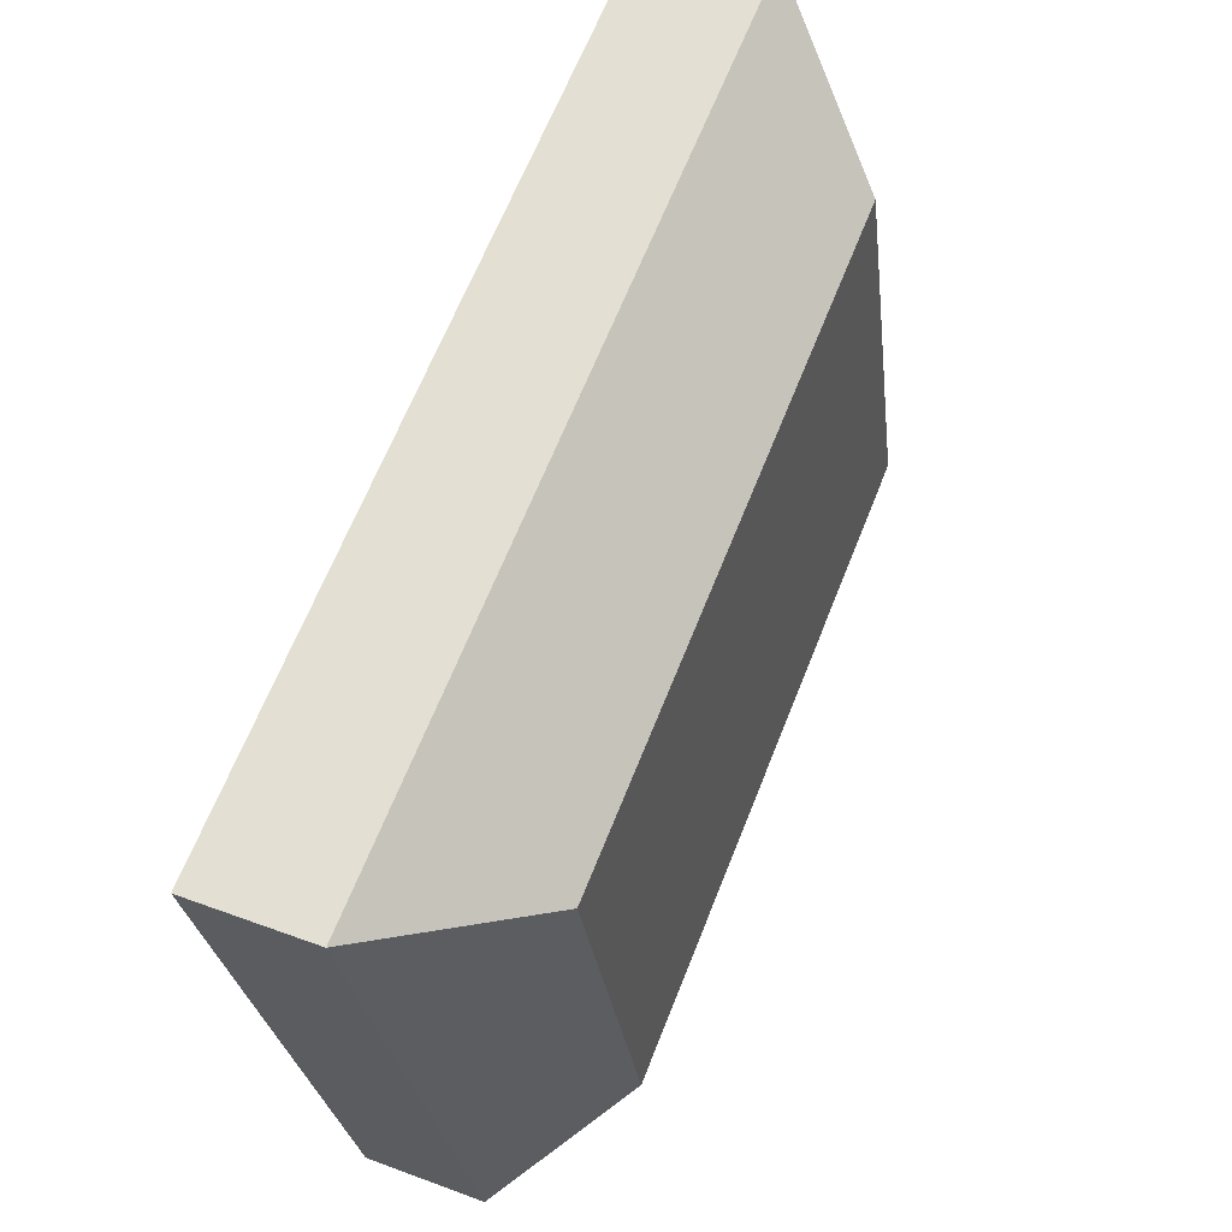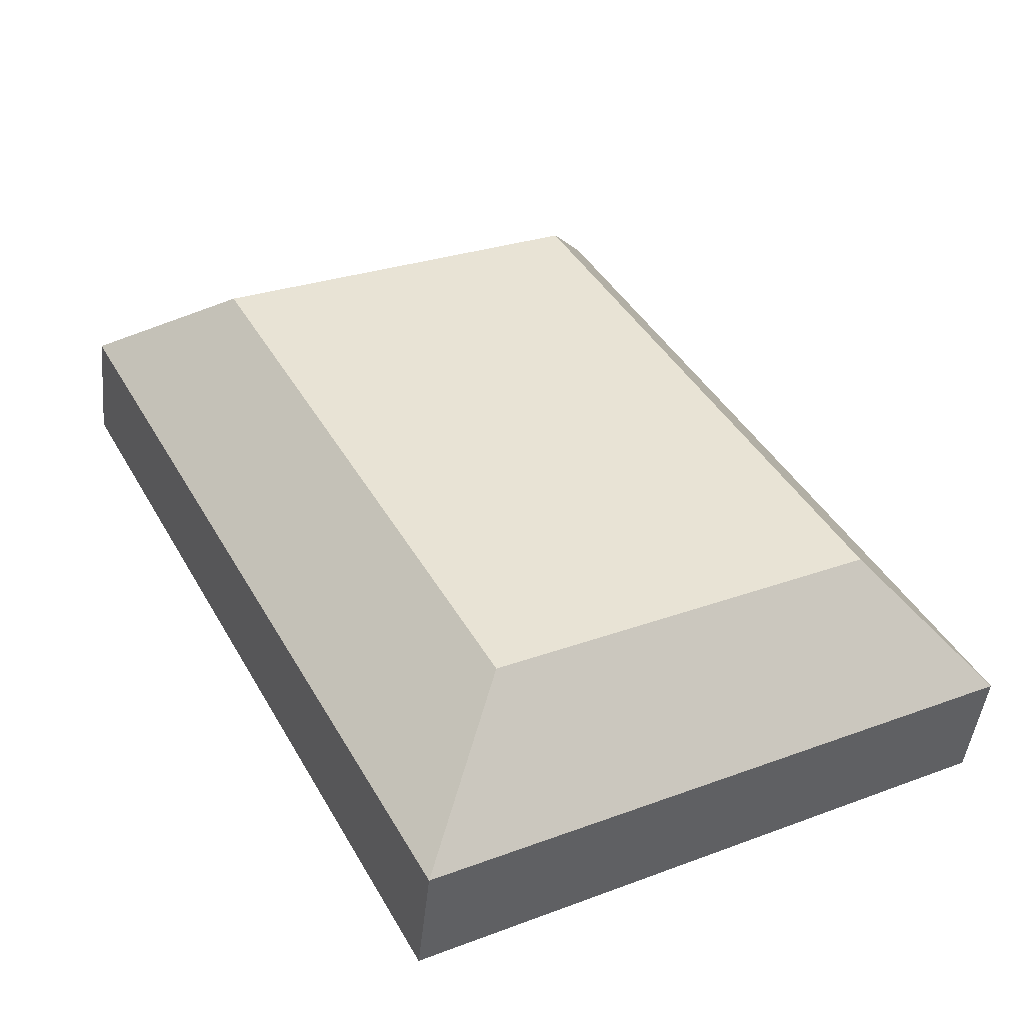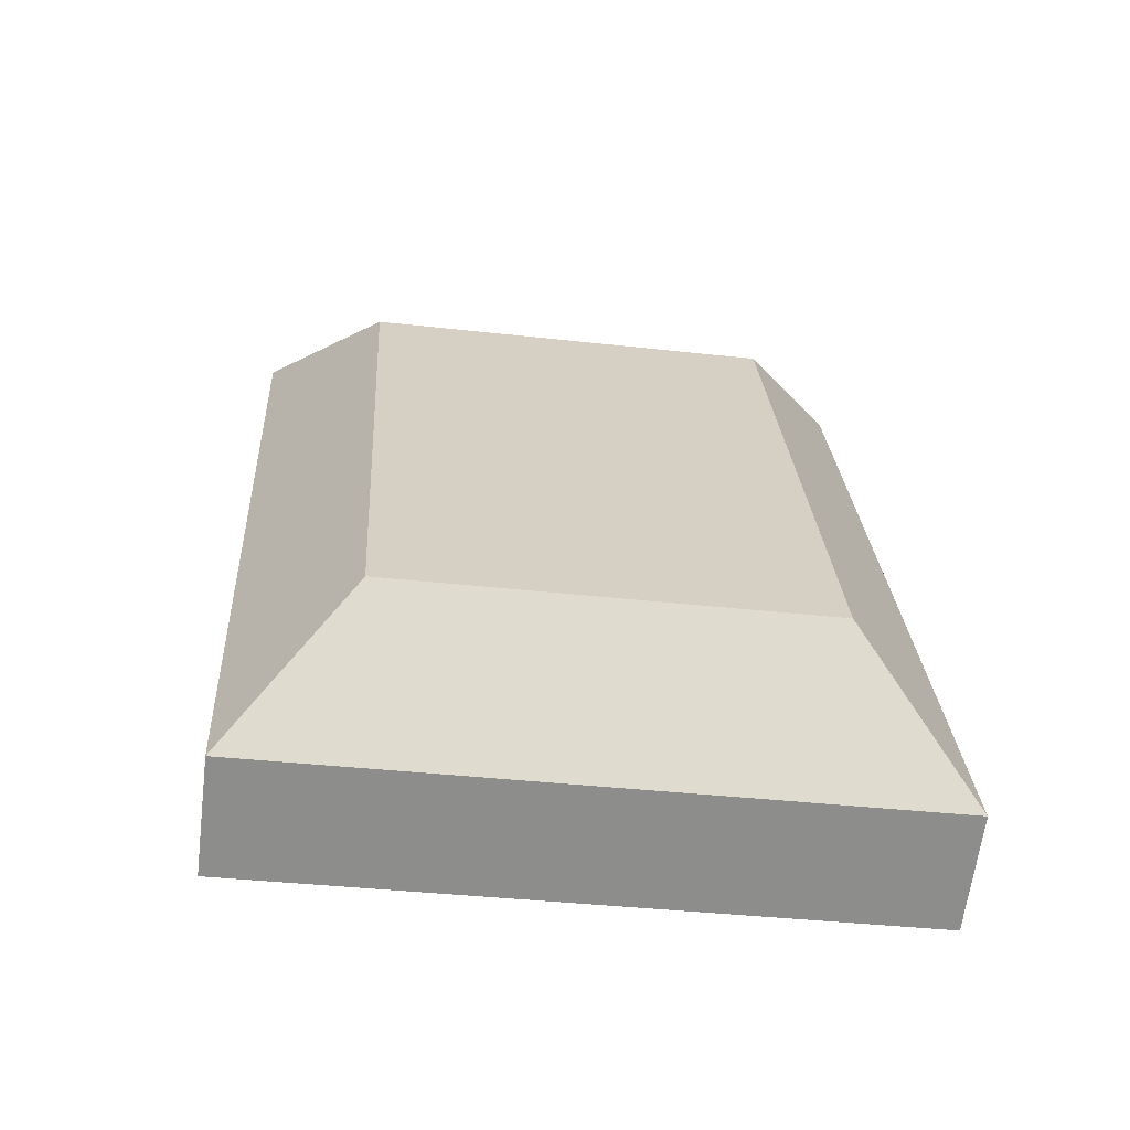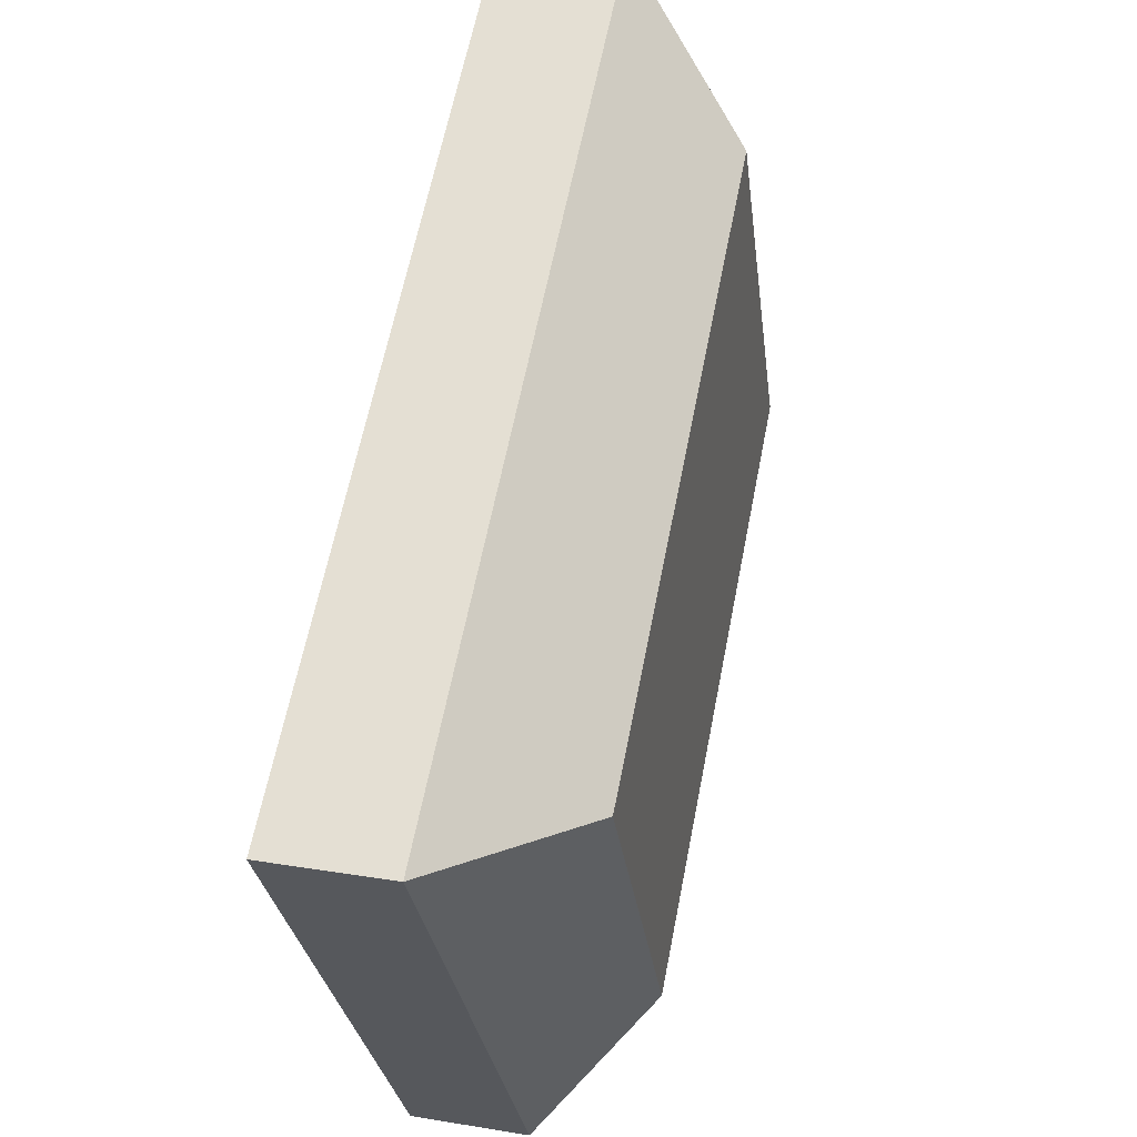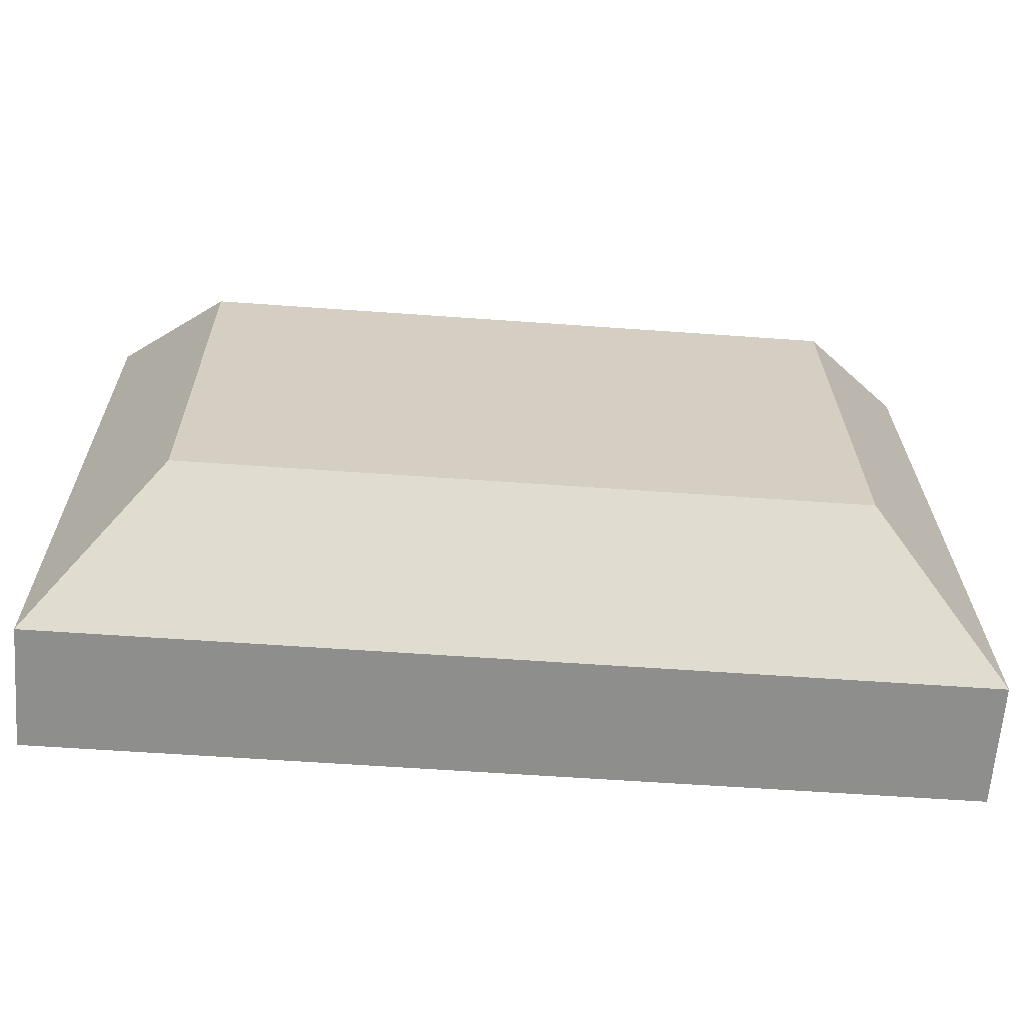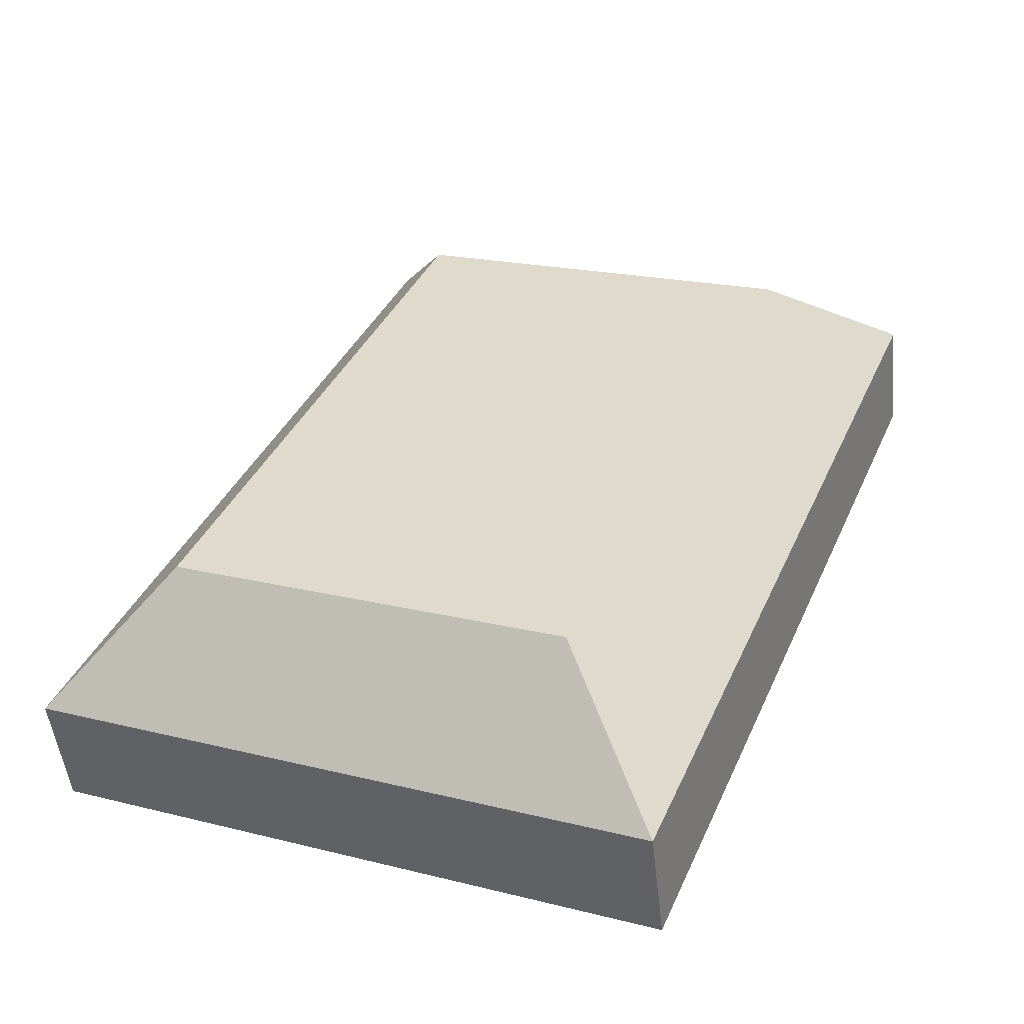
<metadata>
{"format":"obj","ext":"obj","renderer":"f3d","projection":"perspective","resolution":1024,"background":"white","views":[{"elev":65.4,"azim":111.6,"up":"+Z"},{"elev":43.3,"azim":-118.1,"up":"+Y"},{"elev":25.9,"azim":-93.3,"up":"+Y"},{"elev":62.6,"azim":101.1,"up":"+Z"},{"elev":-57.7,"azim":175.7,"up":"+Z"},{"elev":39.1,"azim":112.6,"up":"+Y"}]}
</metadata>
<code>
o mesh63/mesh63-geometry#mesh63-geometry
v -0.1383 0.008487 0.294
v -0.1253 0.02308 0.2827
v -0.1253 0.02893 0.236
v -0.05387 0.02308 0.2827
v -0.05387 0.02893 0.236
v -0.1383 0.0176 0.2214
v -0.04081 0.008487 0.294
v -0.1383 -0.004476 0.2924
v -0.04081 0.0176 0.2214
v -0.04081 -0.004476 0.2924
v -0.1383 0.004637 0.2198
v -0.04081 0.004637 0.2198
f 1 2 3
f 3 2 1
f 4 2 1
f 1 2 4
f 2 5 3
f 3 5 2
f 1 3 6
f 6 3 1
f 4 5 2
f 2 5 4
f 7 4 1
f 1 4 7
f 5 6 3
f 3 6 5
f 6 8 1
f 1 8 6
f 4 9 5
f 5 9 4
f 7 9 4
f 4 9 7
f 7 1 10
f 10 1 7
f 9 6 5
f 5 6 9
f 6 11 8
f 8 11 6
f 10 1 8
f 8 1 10
f 7 12 9
f 9 12 7
f 7 10 12
f 12 10 7
f 9 11 6
f 6 11 9
f 8 11 10
f 10 11 8
f 12 11 9
f 9 11 12
f 10 11 12
f 12 11 10

</code>
